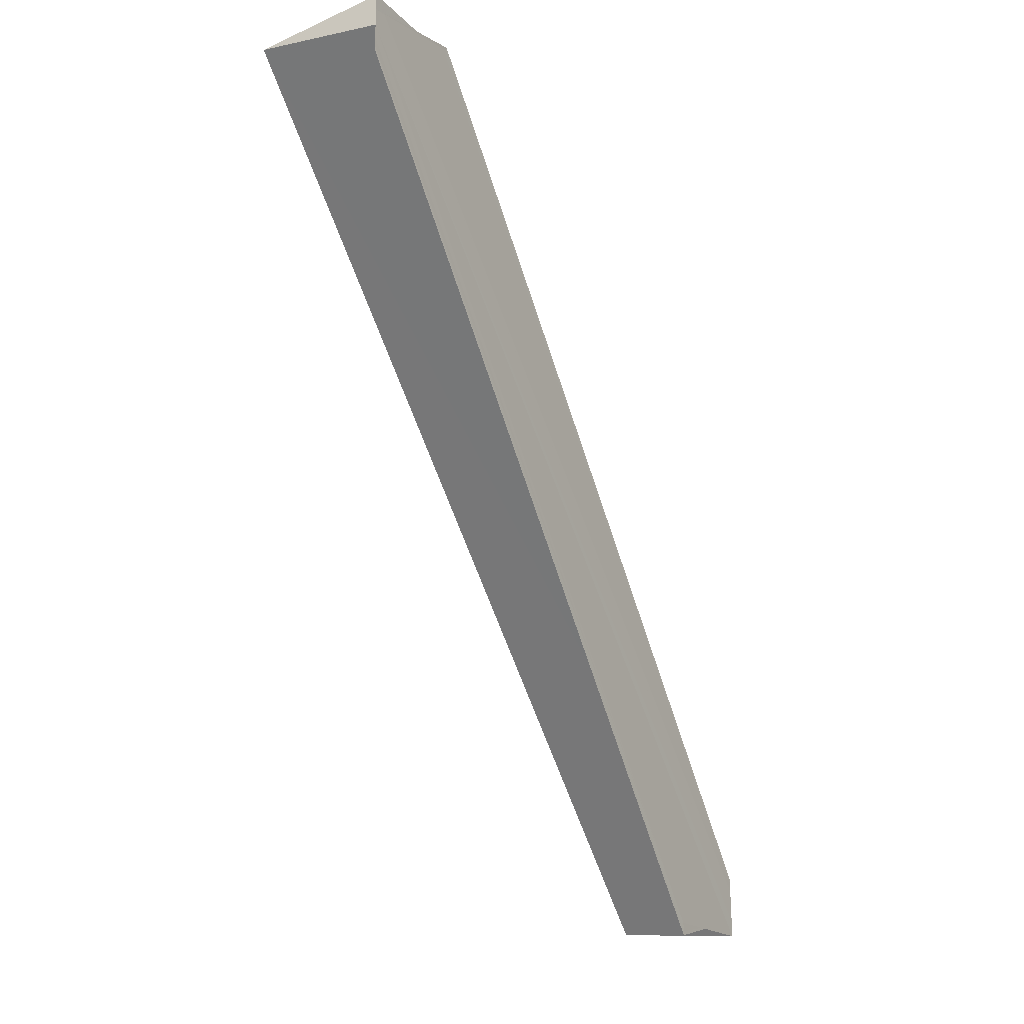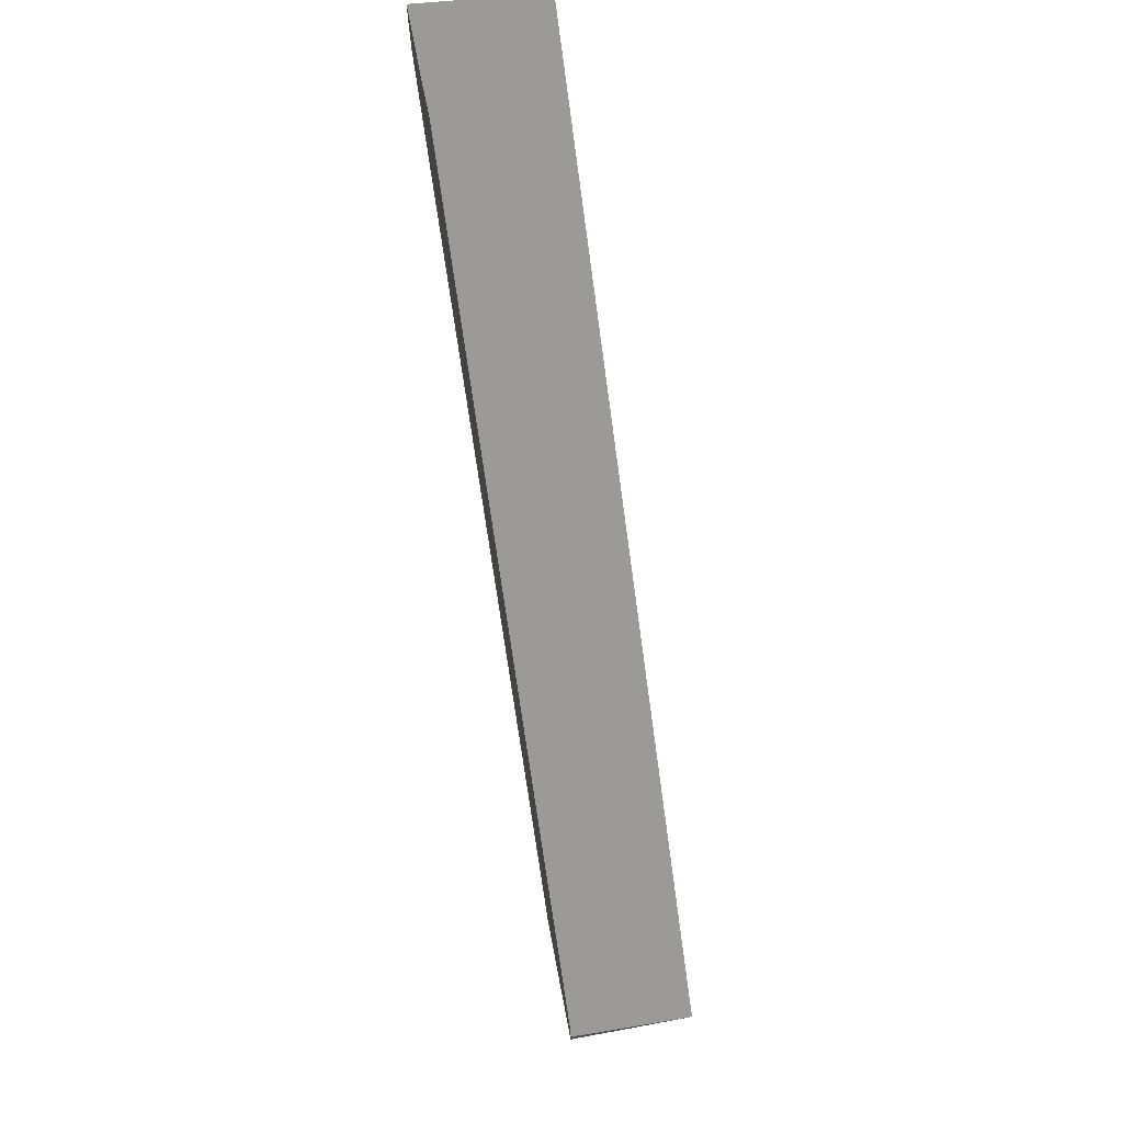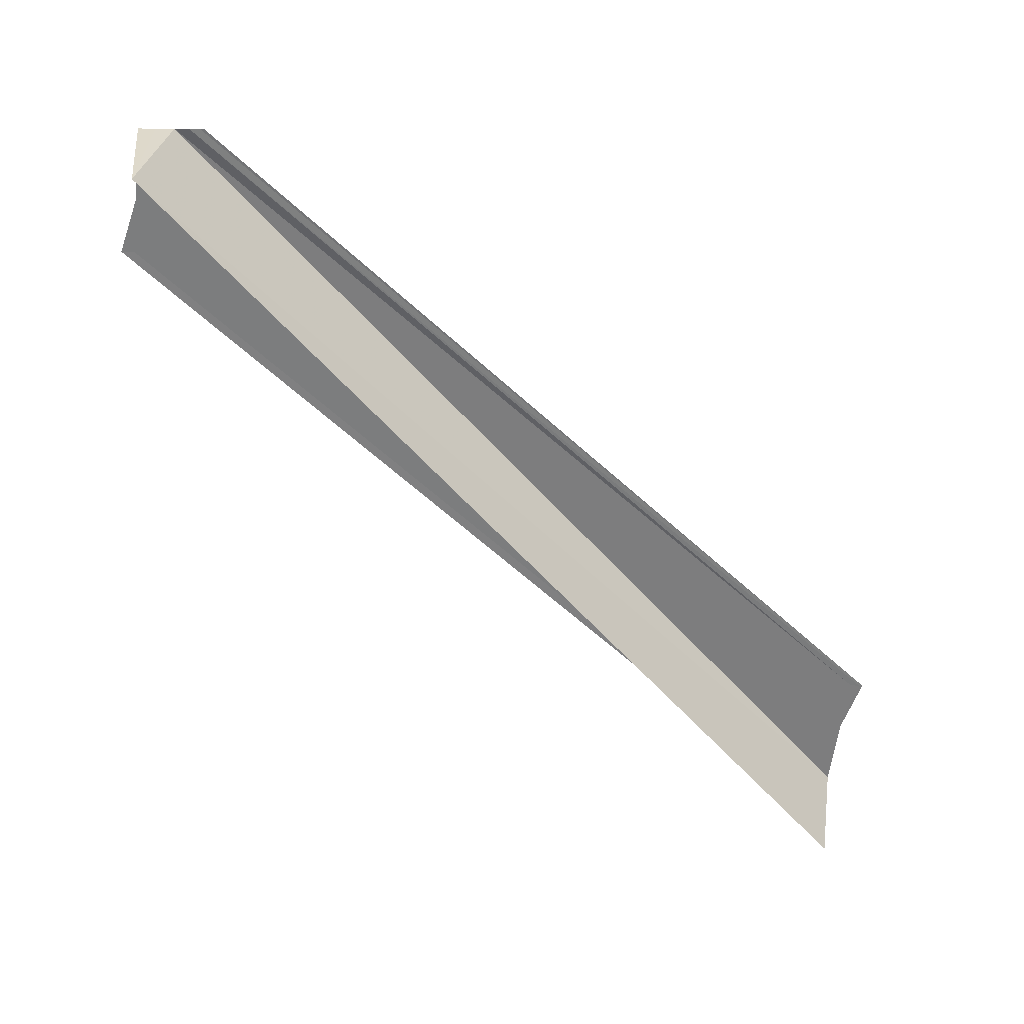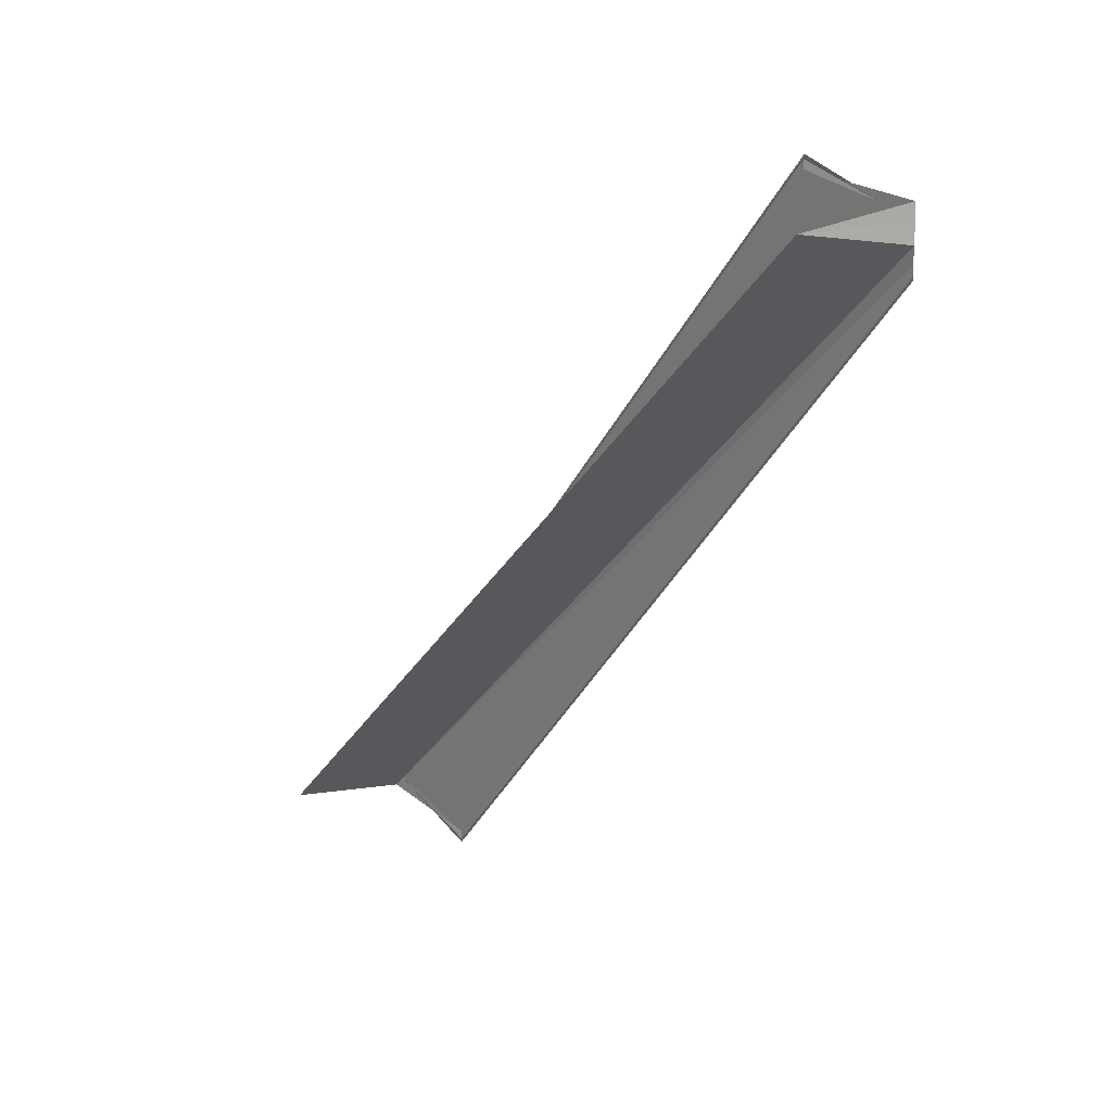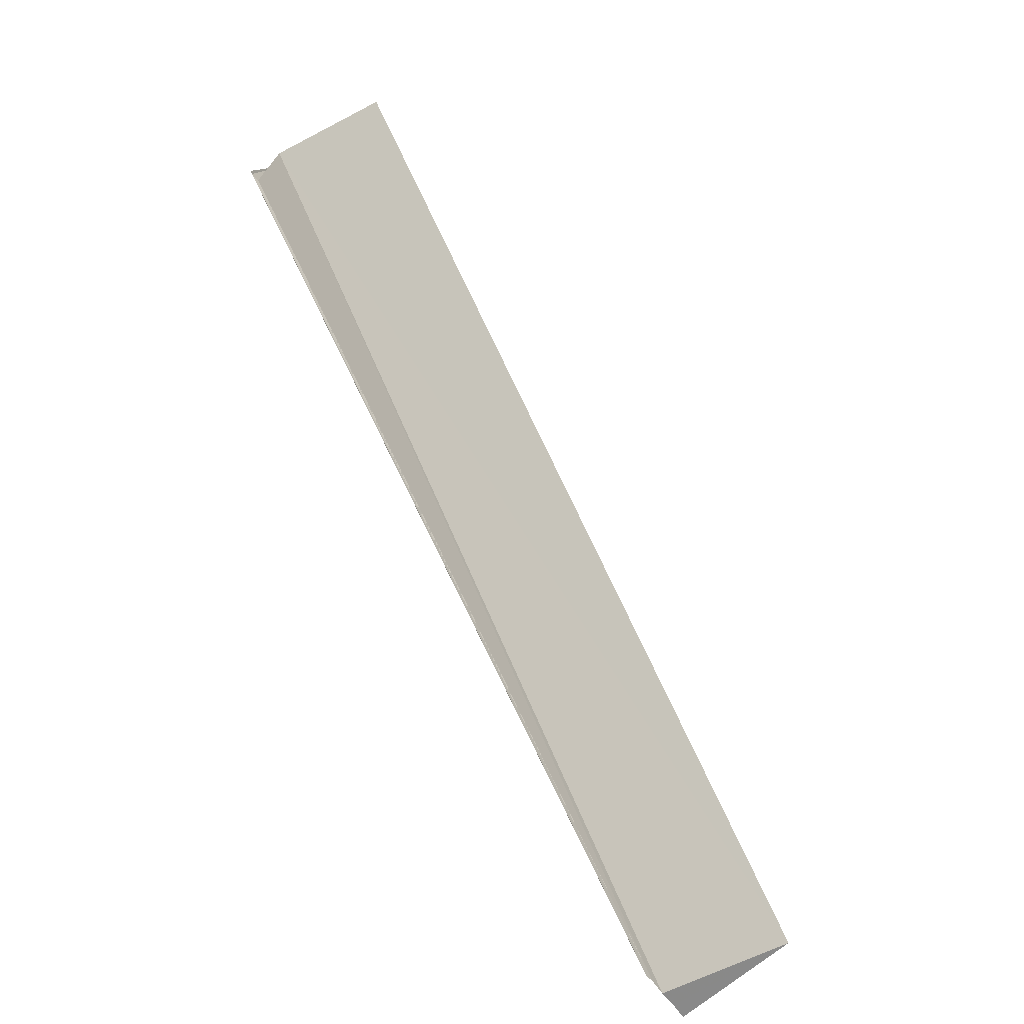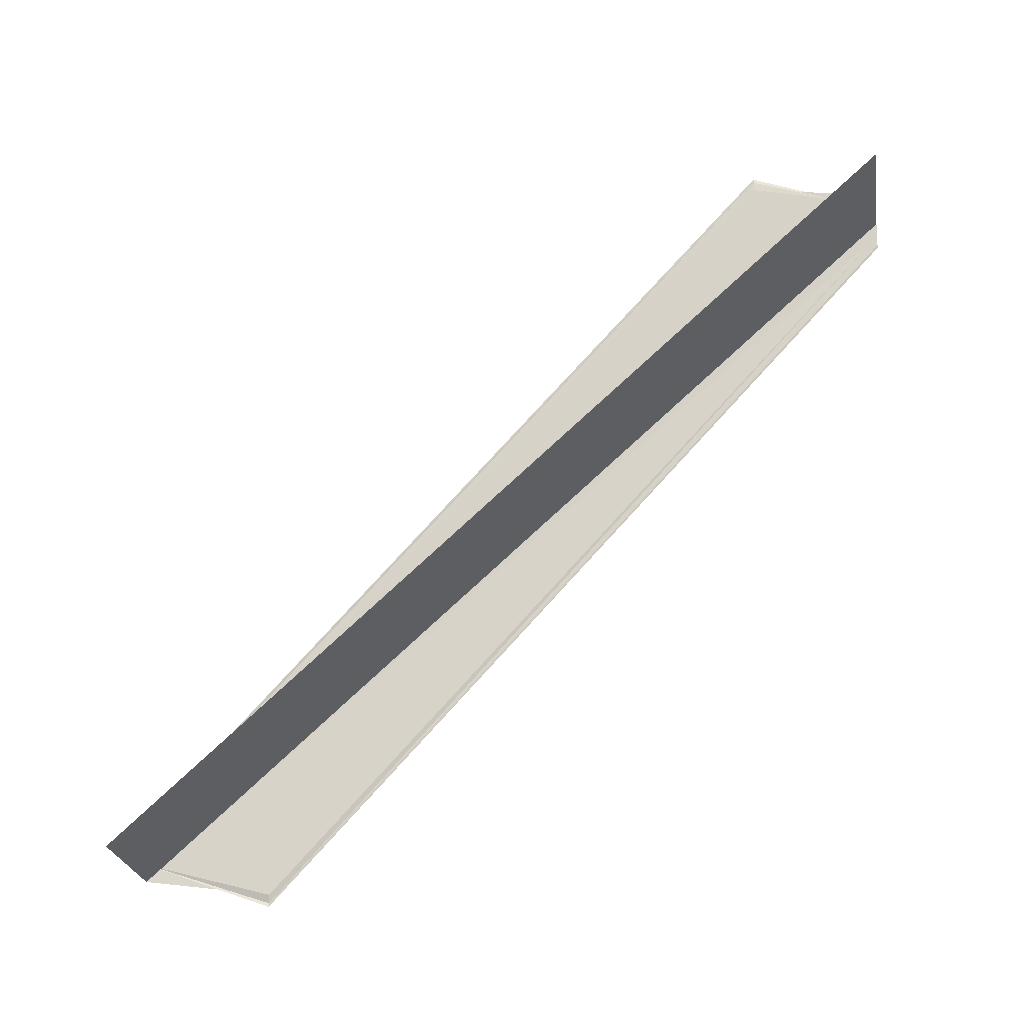
<metadata>
{"format":"obj","ext":"obj","renderer":"f3d","projection":"perspective","resolution":1024,"background":"white","views":[{"elev":-25.9,"azim":-151.8,"up":"+Z"},{"elev":70.5,"azim":-10.3,"up":"+Z"},{"elev":31.4,"azim":91.4,"up":"+Y"},{"elev":14.7,"azim":143.3,"up":"+Z"},{"elev":-62.2,"azim":36.1,"up":"+Y"},{"elev":-18.1,"azim":99.2,"up":"+Z"}]}
</metadata>
<code>
o 18072
v 2217 1874 16.26
v 2217 1874 16.26
v 2217 1874 16.2
v 2217 1874 16.2
v 2217 1874 16.2
v 2217 1874 16.26
v 2217 1874 16.26
v 2217 1874 16.2
v 2217 1874 16.2
v 2217 1874 16.26
v 2217 1874 16.25
v 2217 1874 16.26
v 2217 1874 16.26
v 2217 1874 16.26
v 2217 1874 16.25
v 2217 1874 16.2
v 2217 1874 16.2
v 2217 1874 16.25
v 2217 1874 16.25
v 2217 1874 16.25
v 2217 1874 16.2
v 2217 1874 16.26
v 2217 1874 16.26
v 2217 1874 16.26
v 2217 1874 16.26
v 2217 1874 16.26
v 2217 1874 16.26
v 2217 1874 16.26
v 2217 1874 16.2
v 2217 1874 16.2
v 2217 1874 16.2
v 2217 1874 16.2
v 2217 1874 16.2
v 2217 1874 16.2
v 2217 1874 16.2
v 2217 1874 16.2
v 2217 1874 16.2
v 2217 1874 16.2
v 2217 1874 16.25
v 2217 1874 16.2
v 2217 1874 16.2
v 2217 1874 16.25
v 2217 1874 16.25
v 2217 1874 16.25
v 2217 1874 16.26
v 2217 1874 16.2
v 2217 1874 16.2
v 2217 1874 16.2
v 2217 1874 16.26
v 2217 1874 16.2
v 2217 1874 16.26
v 2217 1874 16.2
v 2217 1874 16.21
v 2217 1874 16.2
v 2217 1874 16.21
v 2217 1874 16.21
v 2217 1874 16.26
v 2217 1874 16.21
v 2217 1874 16.26
v 2217 1874 16.26
v 2217 1874 16.26
v 2217 1874 16.26
v 2217 1874 16.26
v 2217 1874 16.26
v 2217 1874 16.26
v 2217 1874 16.26
v 2217 1874 16.2
v 2217 1874 16.26
v 2217 1874 16.26
v 2217 1874 16.26
v 2217 1874 16.21
v 2217 1874 16.26
v 2217 1874 16.21
f 1 2 3
f 3 4 5
f 1 6 7
f 8 7 9
f 10 11 8
f 12 13 8
f 14 13 12
f 8 15 16
f 17 15 16
f 18 11 17
f 18 19 17
f 17 20 21
f 14 22 23
f 24 25 23
f 24 26 27
f 24 26 28
f 29 30 21
f 31 30 32
f 31 33 34
f 29 35 36
f 29 37 36
f 38 39 36
f 40 39 36
f 29 41 40
f 42 43 38
f 44 43 40
f 44 2 40
f 40 45 46
f 47 45 46
f 48 49 47
f 47 50 48
f 50 51 52
f 53 51 54
f 48 22 55
f 56 22 55
f 56 57 58
f 59 60 56
f 59 61 56
f 62 61 48
f 62 1 48
f 1 61 63
f 1 64 65
f 66 64 67
f 68 64 53
f 68 69 53
f 70 69 71
f 53 72 73
f 71 72 73

</code>
